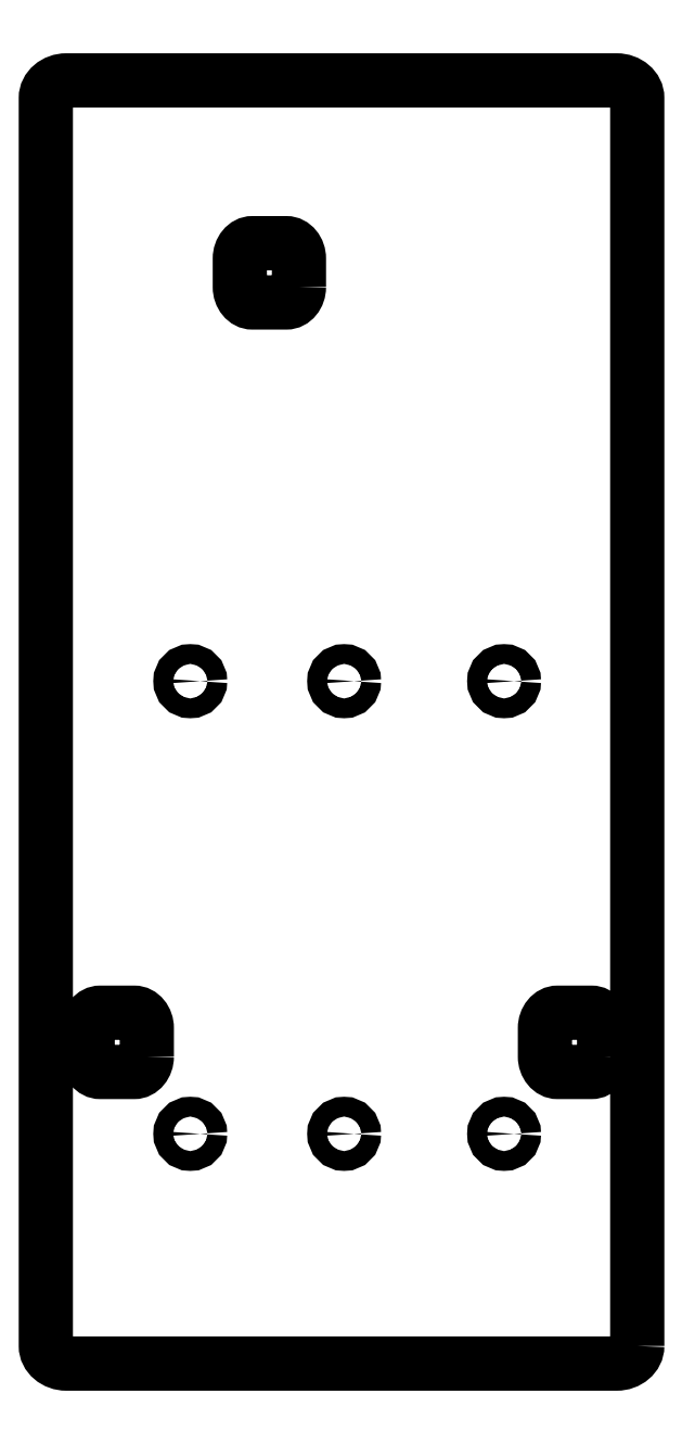
<metadata>
{"format":"dxf","ext":"dxf","renderer":"ezdxf+matplotlib","layout":"modelspace","background":"white","min_lineweight":24,"dpi":150}
</metadata>
<code>
0
SECTION
2
ENTITIES
0
SPLINE
8
LAYER_1
210
0
220
0
230
1
70
    11
71
     3
72
    29
73
    25
74
     0
42
1e-10
43
1e-10
40
0
40
0
40
0
40
0
40
1
40
1
40
1
40
2
40
2
40
2
40
3
40
3
40
3
40
4
40
4
40
4
40
5
40
5
40
5
40
6
40
6
40
6
40
7
40
7
40
7
40
8
40
8
40
8
40
8
10
348.6
20
22.24
30
0
10
348.6
20
20.27
30
0
10
346.7
20
18.68
30
0
10
344.4
20
18.68
30
0
10
344.4
20
18.68
30
0
10
232.8
20
18.68
30
0
10
232.8
20
18.68
30
0
10
230.4
20
18.68
30
0
10
228.6
20
20.27
30
0
10
228.6
20
22.24
30
0
10
228.6
20
22.24
30
0
10
228.6
20
275.1
30
0
10
228.6
20
275.1
30
0
10
228.6
20
277.1
30
0
10
230.4
20
278.7
30
0
10
232.8
20
278.7
30
0
10
232.8
20
278.7
30
0
10
344.4
20
278.7
30
0
10
344.4
20
278.7
30
0
10
346.7
20
278.7
30
0
10
348.6
20
277.1
30
0
10
348.6
20
275.1
30
0
10
348.6
20
275.1
30
0
10
348.6
20
22.24
30
0
10
348.6
20
22.24
30
0
0
SPLINE
8
LAYER_1
210
0
220
0
230
1
70
    11
71
     3
72
    29
73
    25
74
     0
42
1e-10
43
1e-10
40
0
40
0
40
0
40
0
40
1
40
1
40
1
40
2
40
2
40
2
40
3
40
3
40
3
40
4
40
4
40
4
40
5
40
5
40
5
40
6
40
6
40
6
40
7
40
7
40
7
40
8
40
8
40
8
40
8
10
279.9
20
236.8
30
0
10
279.9
20
235.1
30
0
10
278.8
20
233.7
30
0
10
277.4
20
233.7
30
0
10
277.4
20
233.7
30
0
10
270.5
20
233.7
30
0
10
270.5
20
233.7
30
0
10
269.1
20
233.7
30
0
10
267.9
20
235.1
30
0
10
267.9
20
236.8
30
0
10
267.9
20
236.8
30
0
10
267.9
20
242.6
30
0
10
267.9
20
242.6
30
0
10
267.9
20
244.3
30
0
10
269.1
20
245.7
30
0
10
270.5
20
245.7
30
0
10
270.5
20
245.7
30
0
10
277.4
20
245.7
30
0
10
277.4
20
245.7
30
0
10
278.8
20
245.7
30
0
10
279.9
20
244.3
30
0
10
279.9
20
242.6
30
0
10
279.9
20
242.6
30
0
10
279.9
20
236.8
30
0
10
279.9
20
236.8
30
0
0
SPLINE
8
LAYER_1
210
0
220
0
230
1
70
    11
71
     3
72
    29
73
    25
74
     0
42
1e-10
43
1e-10
40
0
40
0
40
0
40
0
40
1
40
1
40
1
40
2
40
2
40
2
40
3
40
3
40
3
40
4
40
4
40
4
40
5
40
5
40
5
40
6
40
6
40
6
40
7
40
7
40
7
40
8
40
8
40
8
40
8
10
249.1
20
80.9
30
0
10
249.1
20
79.17
30
0
10
247.9
20
77.77
30
0
10
246.5
20
77.77
30
0
10
246.5
20
77.77
30
0
10
239.6
20
77.77
30
0
10
239.6
20
77.77
30
0
10
238.2
20
77.77
30
0
10
237.1
20
79.17
30
0
10
237.1
20
80.9
30
0
10
237.1
20
80.9
30
0
10
237.1
20
86.64
30
0
10
237.1
20
86.64
30
0
10
237.1
20
88.36
30
0
10
238.2
20
89.77
30
0
10
239.6
20
89.77
30
0
10
239.6
20
89.77
30
0
10
246.5
20
89.77
30
0
10
246.5
20
89.77
30
0
10
247.9
20
89.77
30
0
10
249.1
20
88.36
30
0
10
249.1
20
86.64
30
0
10
249.1
20
86.64
30
0
10
249.1
20
80.9
30
0
10
249.1
20
80.9
30
0
0
SPLINE
8
LAYER_1
210
0
220
0
230
1
70
    11
71
     3
72
    29
73
    25
74
     0
42
1e-10
43
1e-10
40
0
40
0
40
0
40
0
40
1
40
1
40
1
40
2
40
2
40
2
40
3
40
3
40
3
40
4
40
4
40
4
40
5
40
5
40
5
40
6
40
6
40
6
40
7
40
7
40
7
40
8
40
8
40
8
40
8
10
341.8
20
80.9
30
0
10
341.8
20
79.17
30
0
10
340.7
20
77.77
30
0
10
339.3
20
77.77
30
0
10
339.3
20
77.77
30
0
10
332.4
20
77.77
30
0
10
332.4
20
77.77
30
0
10
331
20
77.77
30
0
10
329.8
20
79.17
30
0
10
329.8
20
80.9
30
0
10
329.8
20
80.9
30
0
10
329.8
20
86.64
30
0
10
329.8
20
86.64
30
0
10
329.8
20
88.36
30
0
10
331
20
89.77
30
0
10
332.4
20
89.77
30
0
10
332.4
20
89.77
30
0
10
339.3
20
89.77
30
0
10
339.3
20
89.77
30
0
10
340.7
20
89.77
30
0
10
341.8
20
88.36
30
0
10
341.8
20
86.64
30
0
10
341.8
20
86.64
30
0
10
341.8
20
80.9
30
0
10
341.8
20
80.9
30
0
0
SPLINE
8
LAYER_1
210
0
220
0
230
1
70
    11
71
     3
72
    17
73
    13
74
     0
42
1e-10
43
1e-10
40
0
40
0
40
0
40
0
40
1
40
1
40
1
40
2
40
2
40
2
40
3
40
3
40
3
40
4
40
4
40
4
40
4
10
291.1
20
65.23
30
0
10
291.1
20
64.12
30
0
10
290.2
20
63.23
30
0
10
289.1
20
63.23
30
0
10
288
20
63.23
30
0
10
287.1
20
64.12
30
0
10
287.1
20
65.23
30
0
10
287.1
20
66.33
30
0
10
288
20
67.23
30
0
10
289.1
20
67.23
30
0
10
290.2
20
67.23
30
0
10
291.1
20
66.33
30
0
10
291.1
20
65.23
30
0
0
SPLINE
8
LAYER_1
210
0
220
0
230
1
70
    11
71
     3
72
    17
73
    13
74
     0
42
1e-10
43
1e-10
40
0
40
0
40
0
40
0
40
1
40
1
40
1
40
2
40
2
40
2
40
3
40
3
40
3
40
4
40
4
40
4
40
4
10
323.6
20
65.23
30
0
10
323.6
20
64.12
30
0
10
322.7
20
63.23
30
0
10
321.6
20
63.23
30
0
10
320.5
20
63.23
30
0
10
319.6
20
64.12
30
0
10
319.6
20
65.23
30
0
10
319.6
20
66.33
30
0
10
320.5
20
67.23
30
0
10
321.6
20
67.23
30
0
10
322.7
20
67.23
30
0
10
323.6
20
66.33
30
0
10
323.6
20
65.23
30
0
0
SPLINE
8
LAYER_1
210
0
220
0
230
1
70
    11
71
     3
72
    17
73
    13
74
     0
42
1e-10
43
1e-10
40
0
40
0
40
0
40
0
40
1
40
1
40
1
40
2
40
2
40
2
40
3
40
3
40
3
40
4
40
4
40
4
40
4
10
259.9
20
65.23
30
0
10
259.9
20
64.12
30
0
10
259
20
63.23
30
0
10
257.9
20
63.23
30
0
10
256.8
20
63.23
30
0
10
255.9
20
64.12
30
0
10
255.9
20
65.23
30
0
10
255.9
20
66.33
30
0
10
256.8
20
67.23
30
0
10
257.9
20
67.23
30
0
10
259
20
67.23
30
0
10
259.9
20
66.33
30
0
10
259.9
20
65.23
30
0
0
SPLINE
8
LAYER_1
210
0
220
0
230
1
70
    11
71
     3
72
    17
73
    13
74
     0
42
1e-10
43
1e-10
40
0
40
0
40
0
40
0
40
1
40
1
40
1
40
2
40
2
40
2
40
3
40
3
40
3
40
4
40
4
40
4
40
4
10
291.1
20
156.9
30
0
10
291.1
20
155.8
30
0
10
290.2
20
154.9
30
0
10
289.1
20
154.9
30
0
10
288
20
154.9
30
0
10
287.1
20
155.8
30
0
10
287.1
20
156.9
30
0
10
287.1
20
158.1
30
0
10
288
20
158.9
30
0
10
289.1
20
158.9
30
0
10
290.2
20
158.9
30
0
10
291.1
20
158.1
30
0
10
291.1
20
156.9
30
0
0
SPLINE
8
LAYER_1
210
0
220
0
230
1
70
    11
71
     3
72
    17
73
    13
74
     0
42
1e-10
43
1e-10
40
0
40
0
40
0
40
0
40
1
40
1
40
1
40
2
40
2
40
2
40
3
40
3
40
3
40
4
40
4
40
4
40
4
10
323.6
20
156.9
30
0
10
323.6
20
155.8
30
0
10
322.7
20
154.9
30
0
10
321.6
20
154.9
30
0
10
320.5
20
154.9
30
0
10
319.6
20
155.8
30
0
10
319.6
20
156.9
30
0
10
319.6
20
158.1
30
0
10
320.5
20
158.9
30
0
10
321.6
20
158.9
30
0
10
322.7
20
158.9
30
0
10
323.6
20
158.1
30
0
10
323.6
20
156.9
30
0
0
SPLINE
8
LAYER_1
210
0
220
0
230
1
70
    11
71
     3
72
    17
73
    13
74
     0
42
1e-10
43
1e-10
40
0
40
0
40
0
40
0
40
1
40
1
40
1
40
2
40
2
40
2
40
3
40
3
40
3
40
4
40
4
40
4
40
4
10
259.9
20
156.9
30
0
10
259.9
20
155.8
30
0
10
259
20
154.9
30
0
10
257.9
20
154.9
30
0
10
256.8
20
154.9
30
0
10
255.9
20
155.8
30
0
10
255.9
20
156.9
30
0
10
255.9
20
158.1
30
0
10
256.8
20
158.9
30
0
10
257.9
20
158.9
30
0
10
259
20
158.9
30
0
10
259.9
20
158.1
30
0
10
259.9
20
156.9
30
0
0
ENDSEC
0
EOF

</code>
